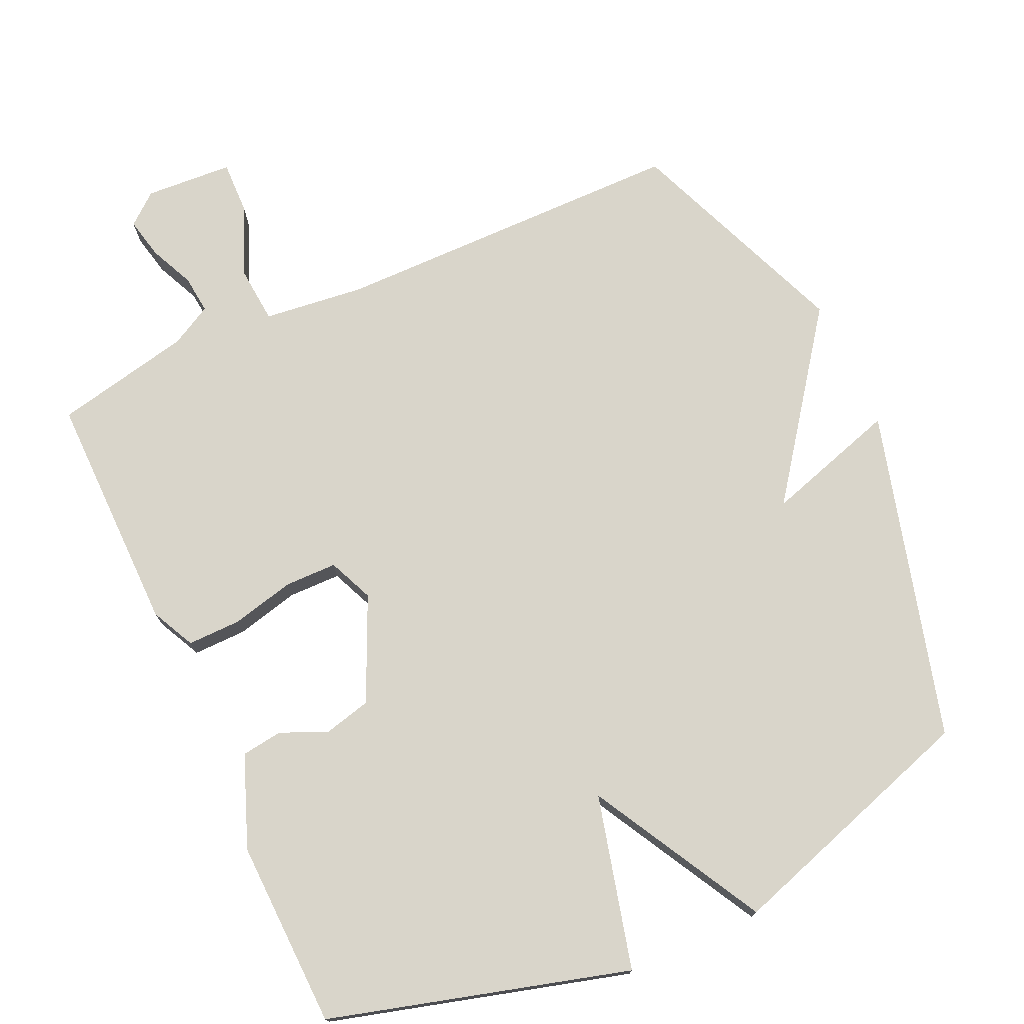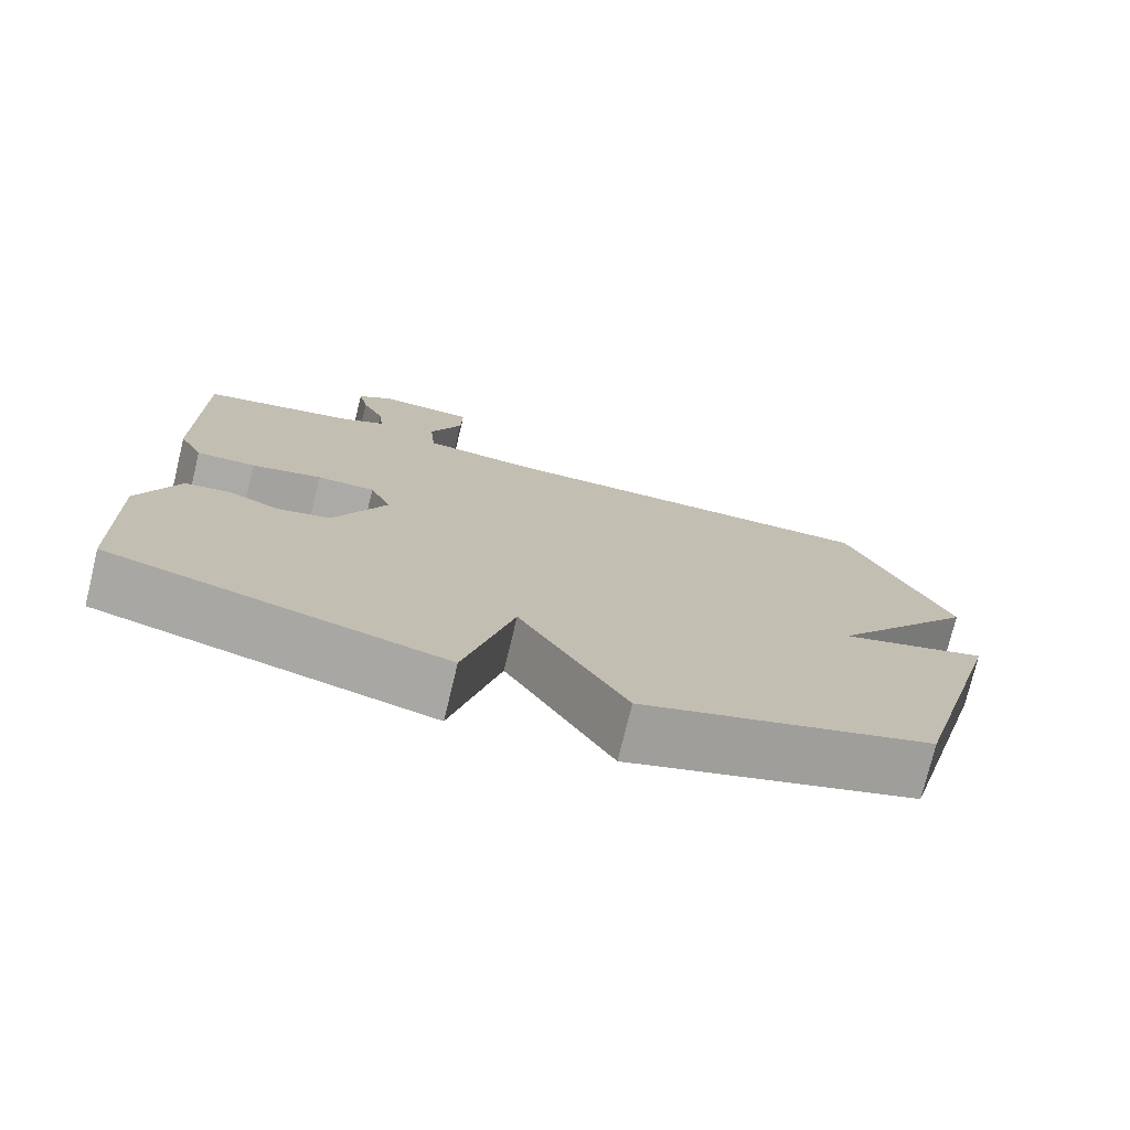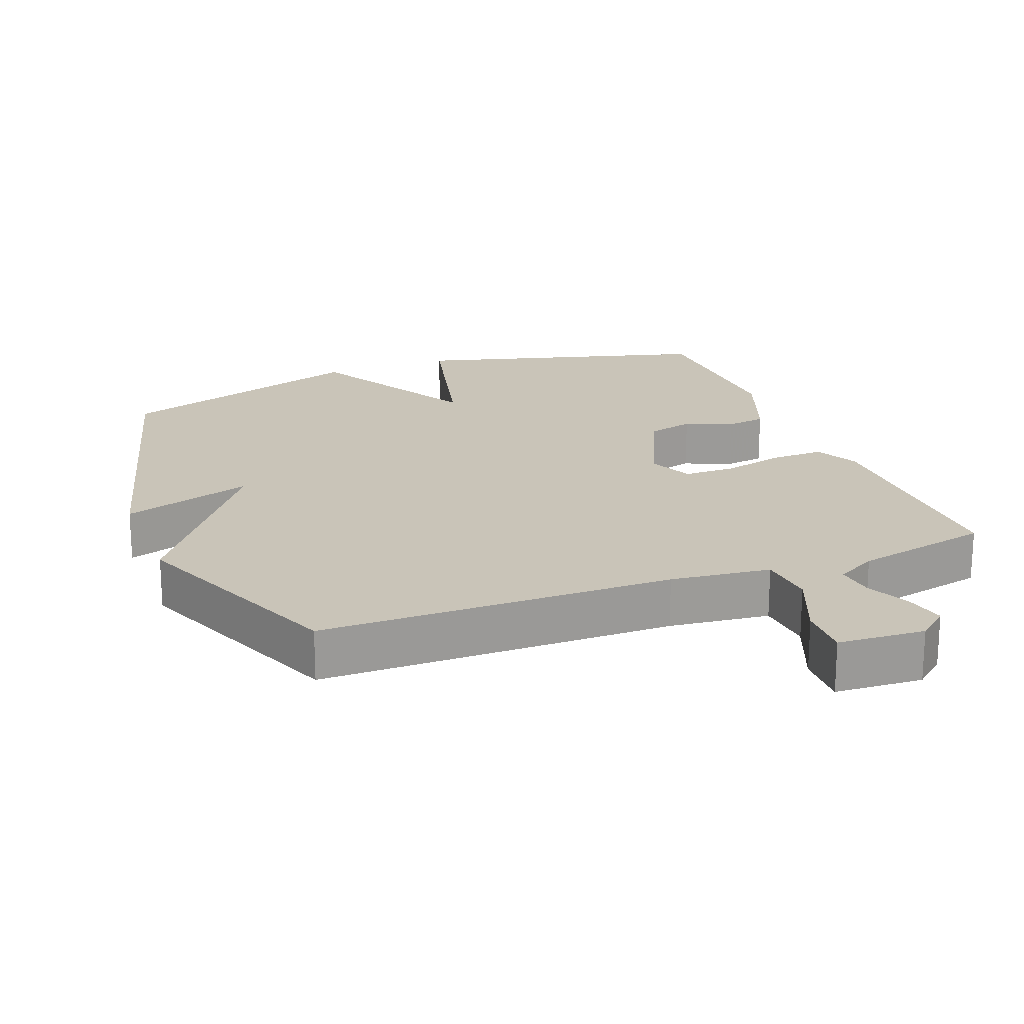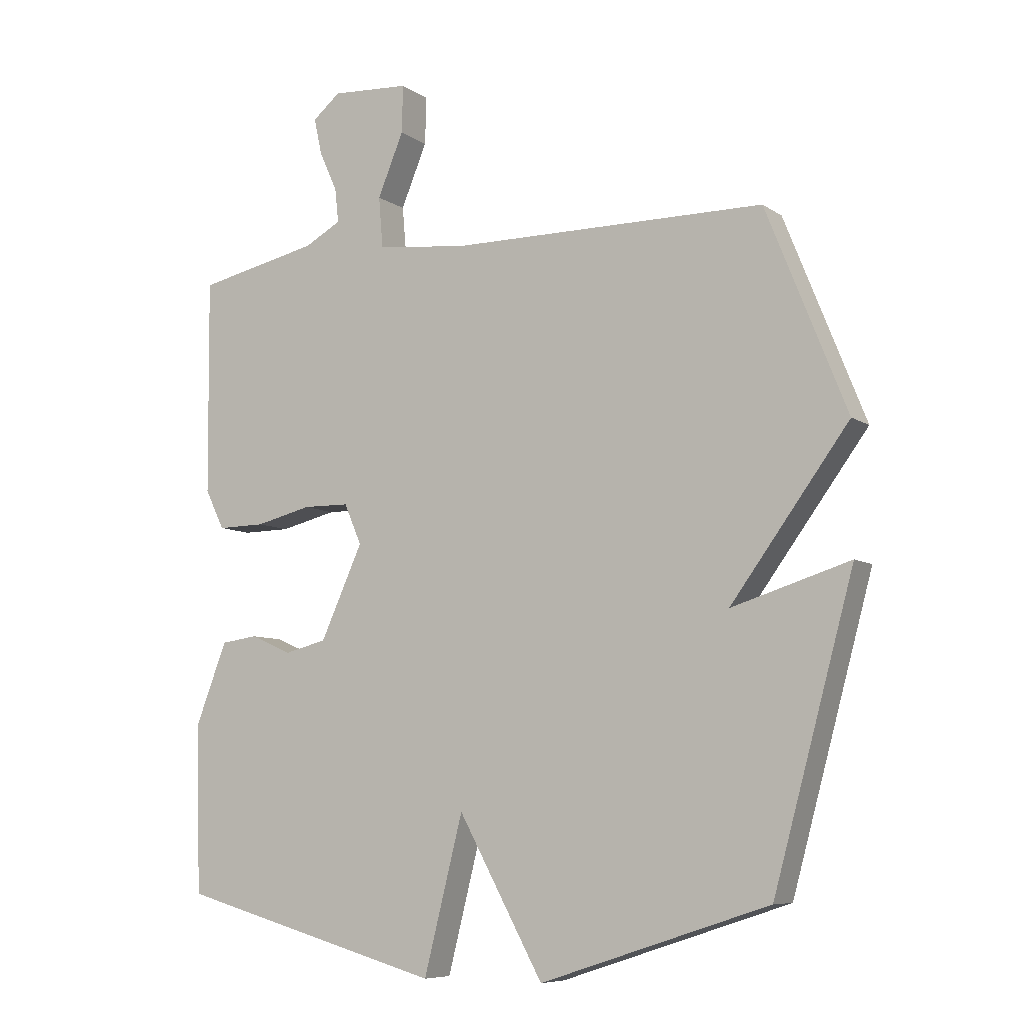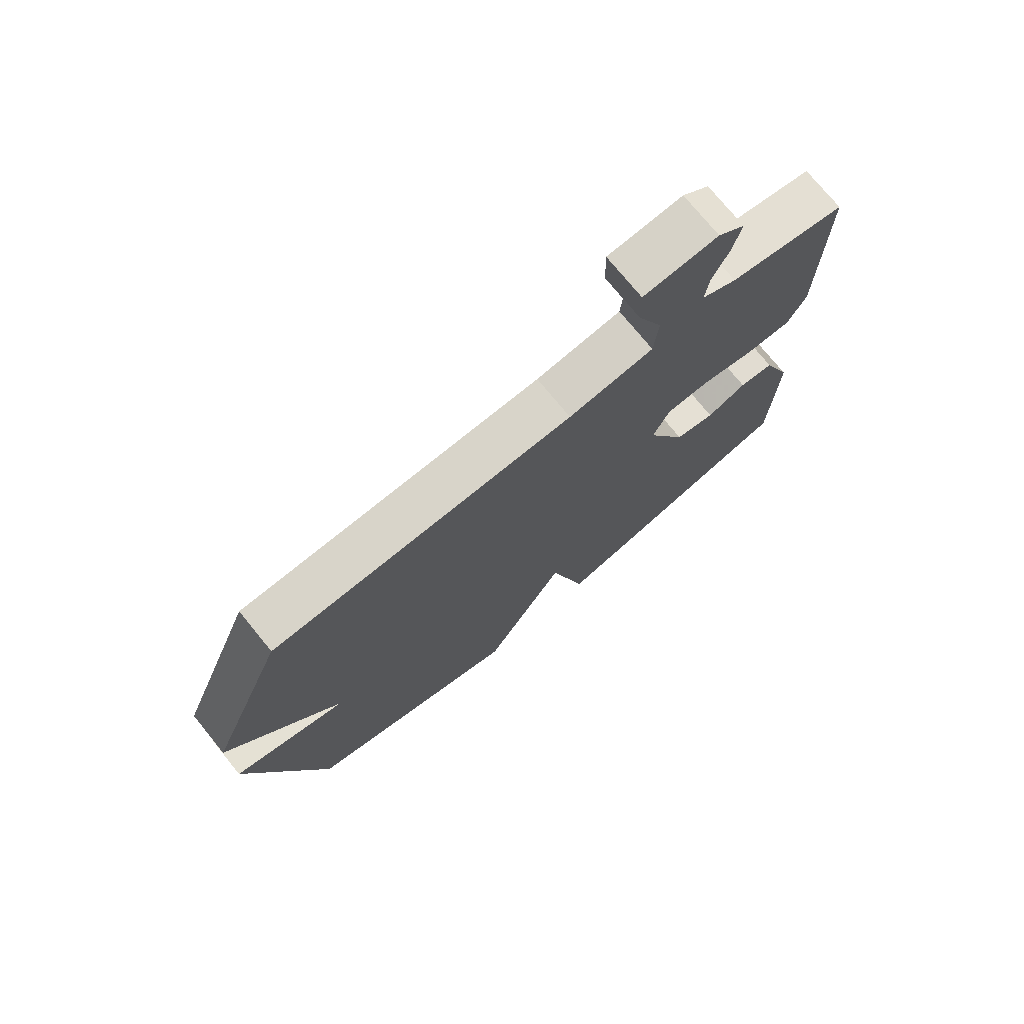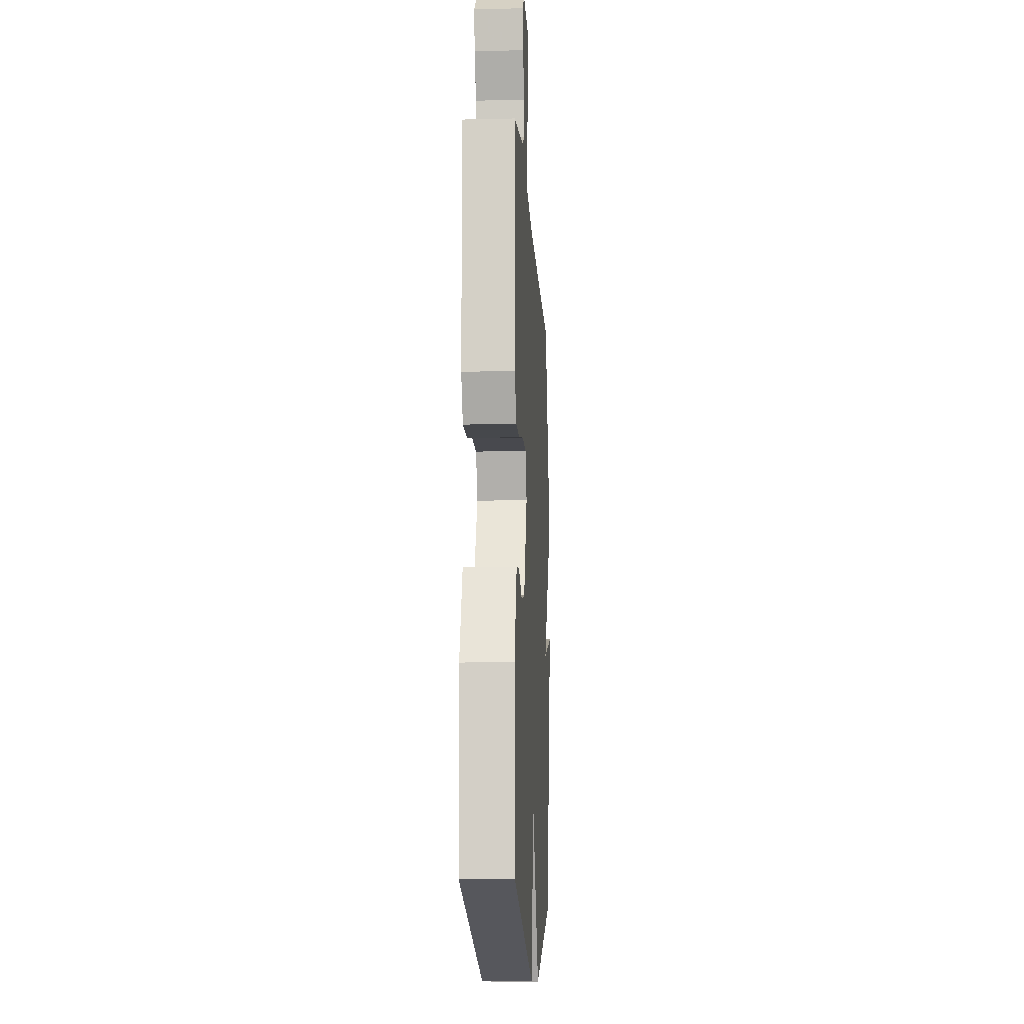
<metadata>
{"format":"obj","ext":"obj","renderer":"f3d","projection":"perspective","resolution":1024,"background":"white","views":[{"elev":74.6,"azim":155.5,"up":"+Y"},{"elev":-75.9,"azim":166.4,"up":"+Z"},{"elev":20.2,"azim":-21.2,"up":"+Y"},{"elev":-7.8,"azim":-150.0,"up":"+Z"},{"elev":74.7,"azim":-39.2,"up":"+Z"},{"elev":-12.0,"azim":93.2,"up":"+Z"}]}
</metadata>
<code>
v -0.5 0.07 0.5
v 0.012 0.07 0.504
v 0.157 0.07 0.521
v 0.164 0.07 0.603
v 0.122 0.07 0.704
v 0.12 0.07 0.781
v 0.246 0.07 0.789
v 0.291 0.07 0.752
v 0.278 0.07 0.693
v 0.249 0.07 0.629
v 0.243 0.07 0.574
v 0.302 0.07 0.542
v 0.5 0.07 0.5
v 0.497 0.07 0.153
v 0.466 0.07 0.09
v 0.389 0.07 0.091
v 0.298 0.07 0.113
v 0.223 0.07 0.112
v 0.195 0.07 0.047
v 0.263 0.07 -0.102
v 0.331 0.07 -0.119
v 0.398 0.07 -0.09
v 0.457 0.07 -0.098
v 0.508 0.07 -0.23
v 0.5 0.07 -0.5
v 0.07 0.07 -0.62
v 0.007 0.07 -0.371
v -0.13 0.07 -0.62
v -0.5 0.07 -0.5
v -0.63 0.07 -0.025
v -0.439 0.07 -0.084
v -0.63 0.07 0.175
v -0.5 0 0.5
v 0.012 0 0.504
v 0.157 0 0.521
v 0.164 0 0.603
v 0.122 0 0.704
v 0.12 0 0.781
v 0.246 0 0.789
v 0.291 0 0.752
v 0.278 0 0.693
v 0.249 0 0.629
v 0.243 0 0.574
v 0.302 0 0.542
v 0.5 0 0.5
v 0.497 0 0.153
v 0.466 0 0.09
v 0.389 0 0.091
v 0.298 0 0.113
v 0.223 0 0.112
v 0.195 0 0.047
v 0.263 0 -0.102
v 0.331 0 -0.119
v 0.398 0 -0.09
v 0.457 0 -0.098
v 0.508 0 -0.23
v 0.5 0 -0.5
v 0.07 0 -0.62
v 0.007 0 -0.371
v -0.13 0 -0.62
v -0.5 0 -0.5
v -0.63 0 -0.025
v -0.439 0 -0.084
v -0.63 0 0.175
f 31 32 1 2
f 29 30 31
f 28 29 31
f 27 28 31
f 27 31 2 3
f 25 26 27
f 24 25 27
f 23 24 27
f 22 23 27
f 21 22 27
f 20 21 27
f 19 20 27
f 18 19 27 3
f 17 18 3 4
f 15 16 17
f 14 15 17
f 13 14 17
f 12 13 17
f 11 12 17 4
f 5 6 7
f 4 5 7
f 11 4 7
f 10 11 7
f 7 8 9 10
f 34 33 64 63
f 63 62 61
f 63 61 60
f 63 60 59
f 35 34 63 59
f 59 58 57
f 59 57 56
f 59 56 55
f 59 55 54
f 59 54 53
f 59 53 52
f 59 52 51
f 35 59 51 50
f 36 35 50 49
f 49 48 47
f 49 47 46
f 49 46 45
f 49 45 44
f 36 49 44 43
f 39 38 37
f 39 37 36
f 39 36 43
f 39 43 42
f 42 41 40 39
f 1 33 34 2
f 2 34 35 3
f 3 35 36 4
f 4 36 37 5
f 5 37 38 6
f 6 38 39 7
f 7 39 40 8
f 8 40 41 9
f 9 41 42 10
f 10 42 43 11
f 11 43 44 12
f 12 44 45 13
f 13 45 46 14
f 14 46 47 15
f 15 47 48 16
f 16 48 49 17
f 17 49 50 18
f 18 50 51 19
f 19 51 52 20
f 20 52 53 21
f 21 53 54 22
f 22 54 55 23
f 23 55 56 24
f 24 56 57 25
f 25 57 58 26
f 26 58 59 27
f 27 59 60 28
f 28 60 61 29
f 29 61 62 30
f 30 62 63 31
f 31 63 64 32
f 32 64 33 1

</code>
